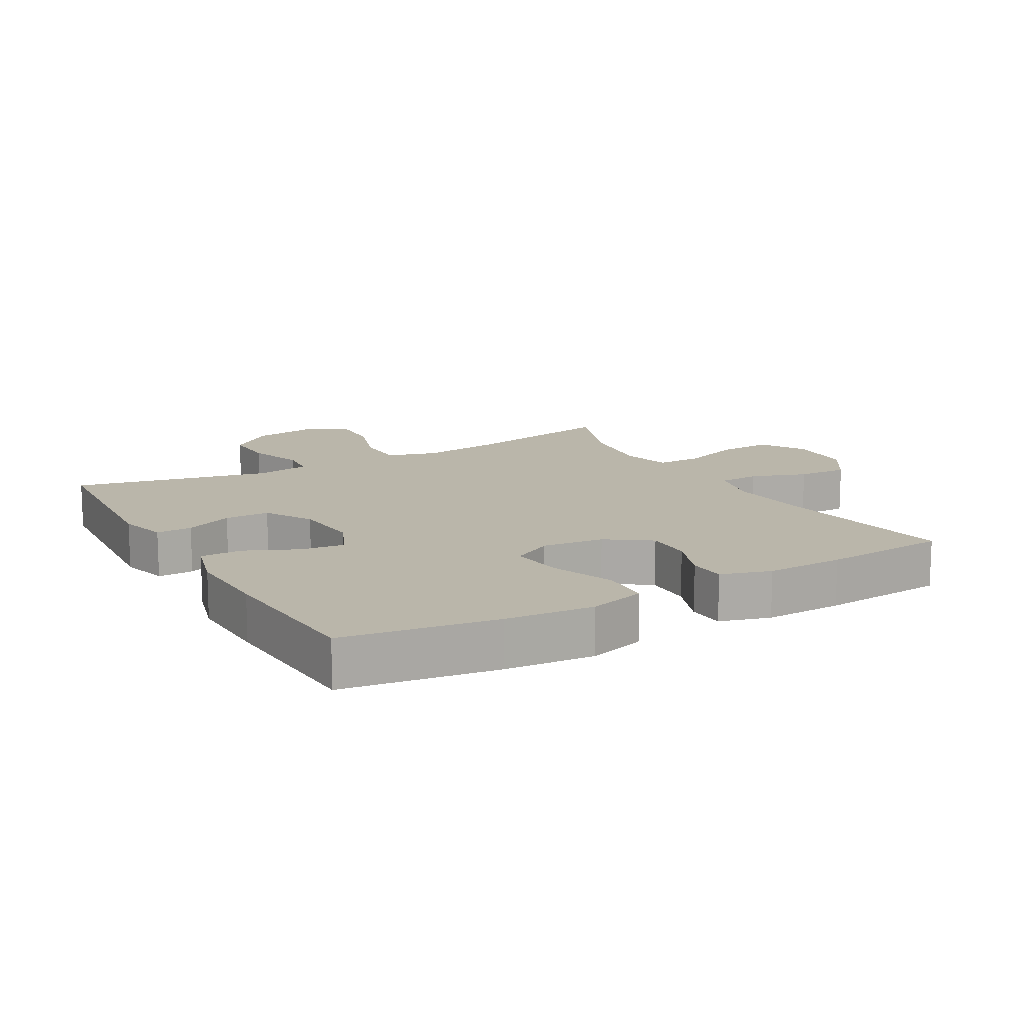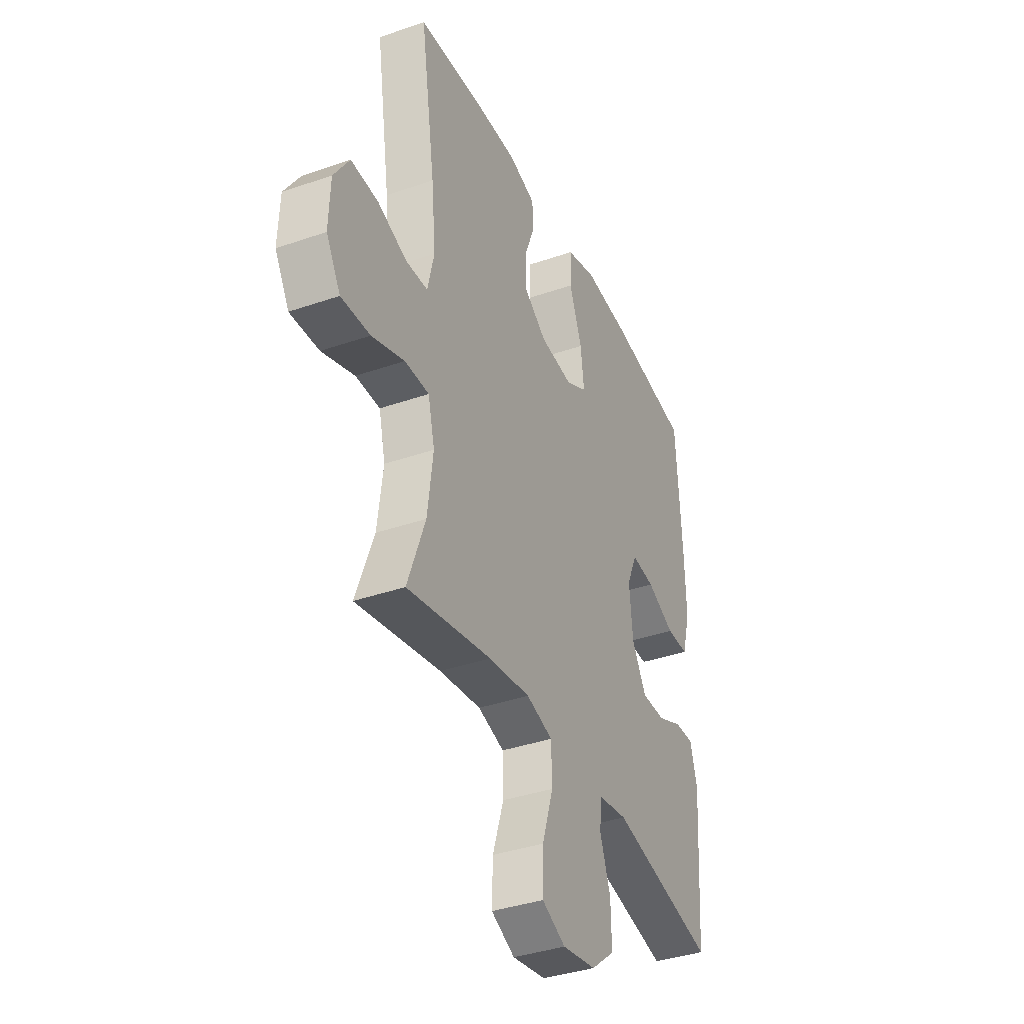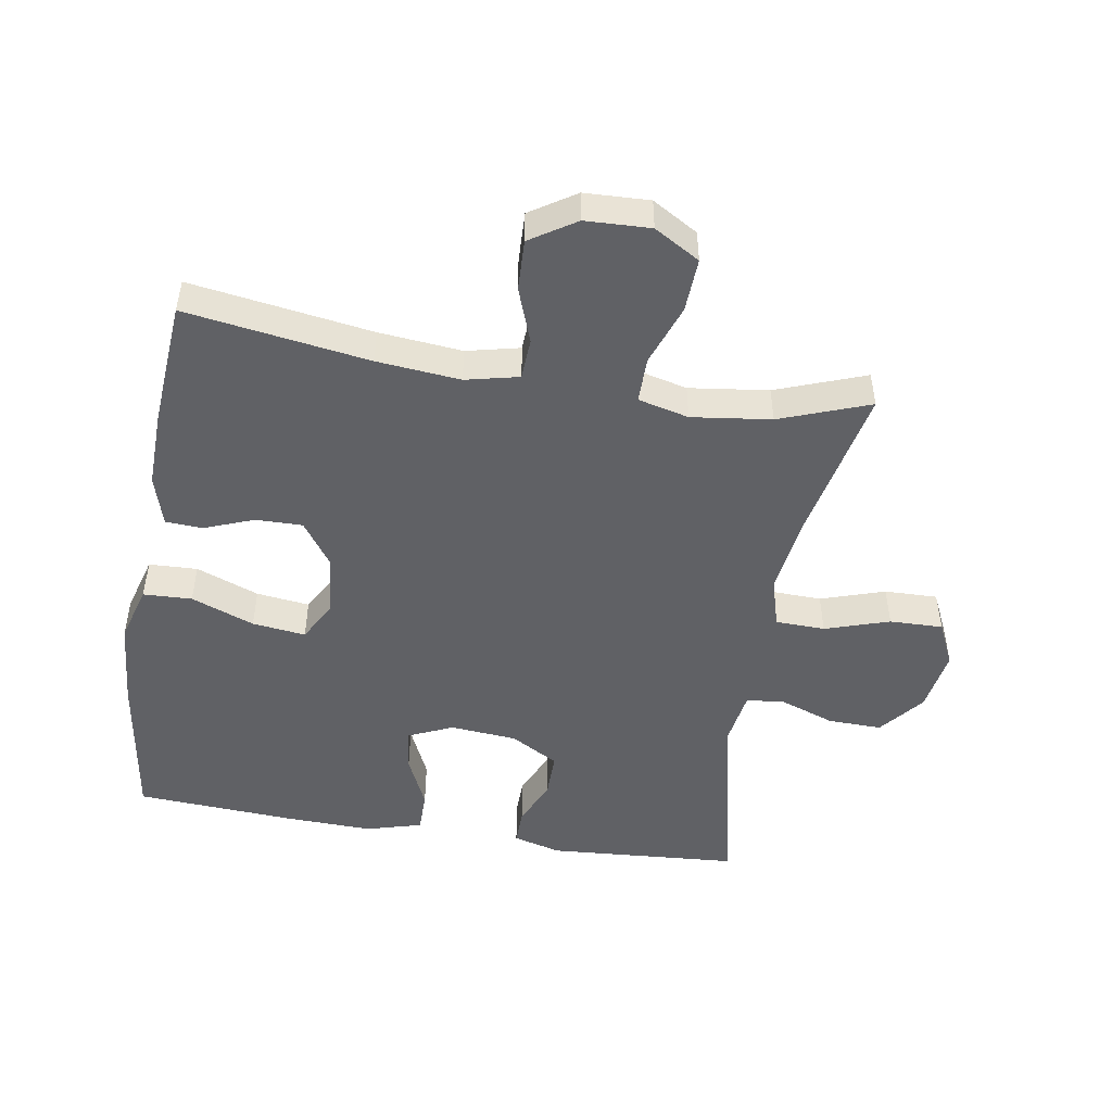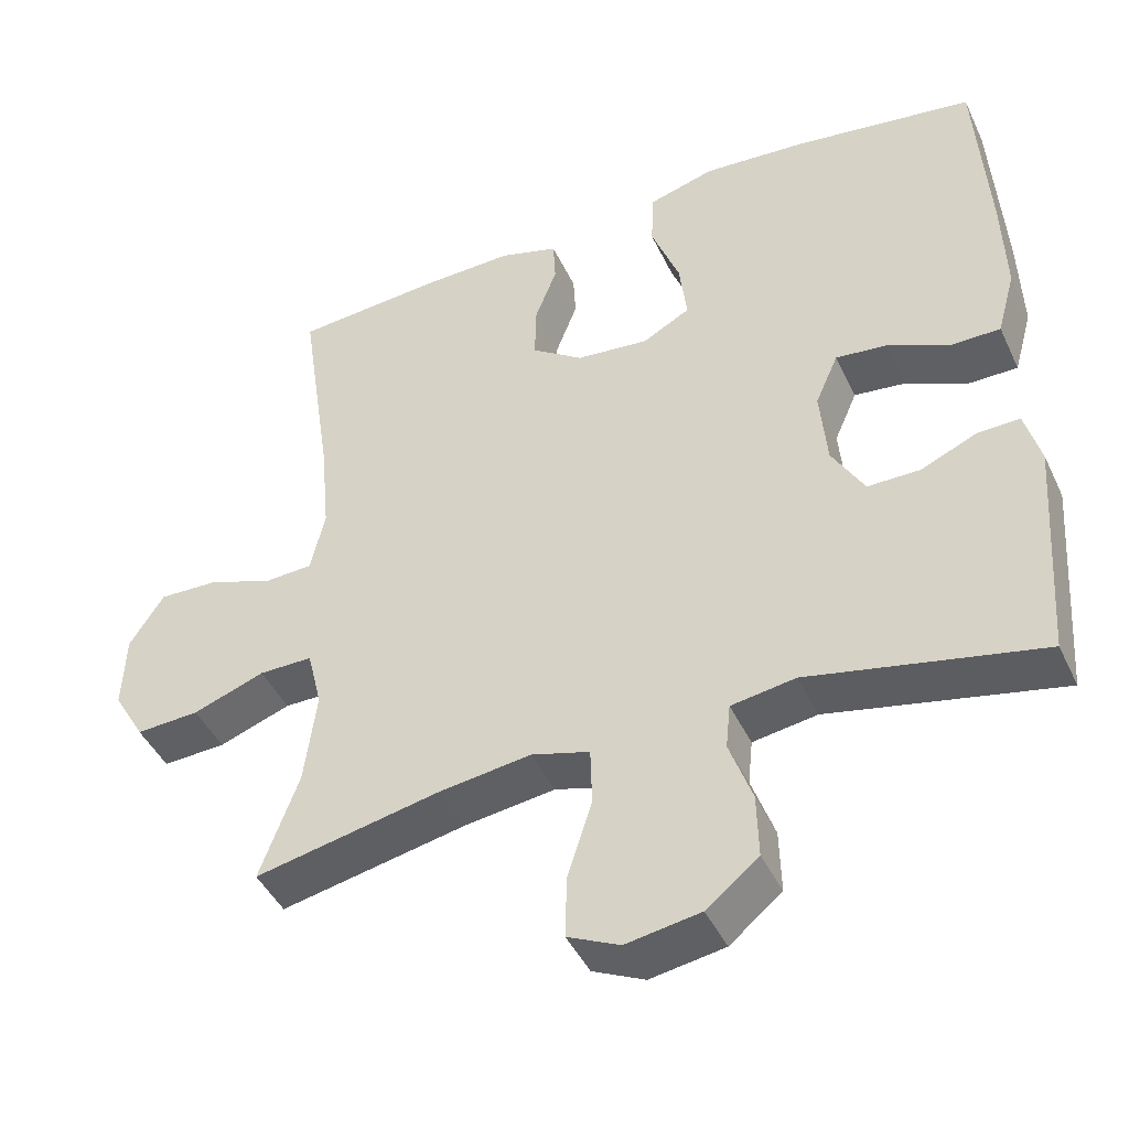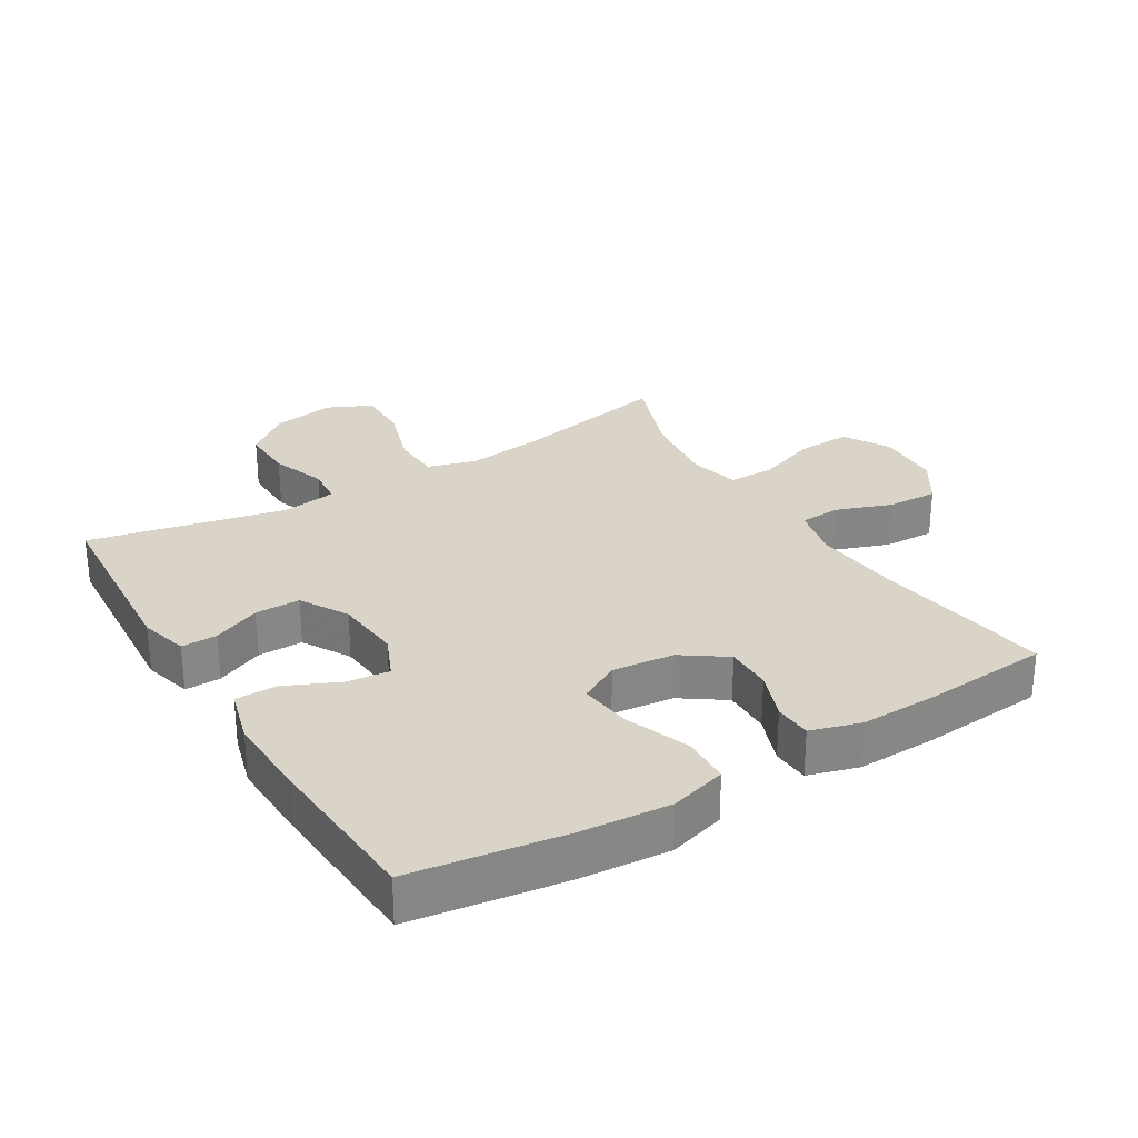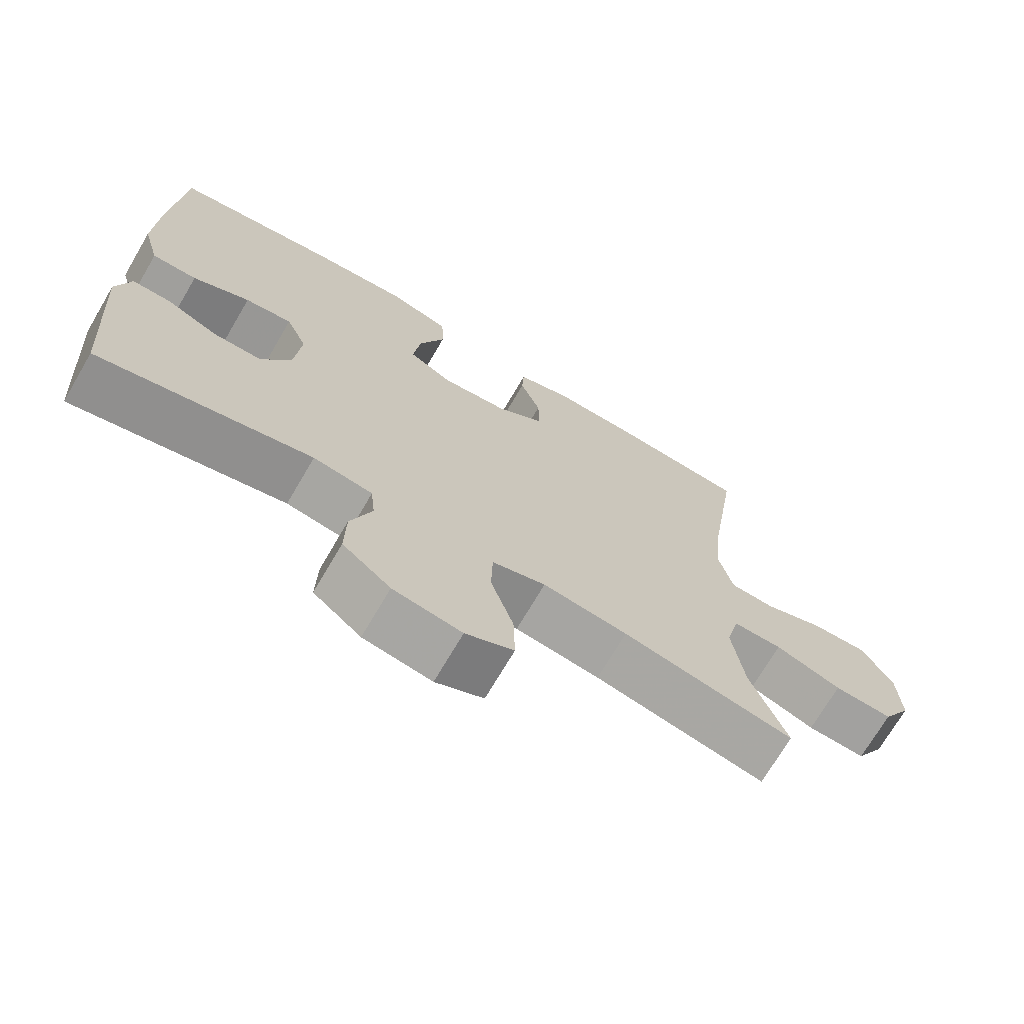
<metadata>
{"format":"obj","ext":"obj","renderer":"f3d","projection":"perspective","resolution":1024,"background":"white","views":[{"elev":13.8,"azim":-29.7,"up":"+Y"},{"elev":-37.8,"azim":113.9,"up":"+Z"},{"elev":-48.9,"azim":80.6,"up":"+Y"},{"elev":-44.4,"azim":-155.9,"up":"+Z"},{"elev":28.5,"azim":-31.3,"up":"+Y"},{"elev":-71.2,"azim":-30.4,"up":"+Z"}]}
</metadata>
<code>
v 0.5 0.07 0.5
v 0.458 0.07 0.219
v 0.446 0.07 0.091
v 0.465 0.07 0.009
v 0.528 0.07 0.006
v 0.613 0.07 0.037
v 0.691 0.07 0.04
v 0.736 0.07 -0.03
v 0.74 0.07 -0.13
v 0.699 0.07 -0.2
v 0.616 0.07 -0.196
v 0.522 0.07 -0.162
v 0.452 0.07 -0.162
v 0.433 0.07 -0.24
v 0.449 0.07 -0.362
v 0.5 0.07 -0.5
v 0.257 0.07 -0.45
v 0.137 0.07 -0.434
v 0.061 0.07 -0.456
v 0.059 0.07 -0.532
v 0.091 0.07 -0.631
v 0.093 0.07 -0.713
v 0.025 0.07 -0.745
v -0.072 0.07 -0.729
v -0.14 0.07 -0.674
v -0.138 0.07 -0.591
v -0.108 0.07 -0.507
v -0.114 0.07 -0.448
v -0.198 0.07 -0.435
v -0.5 0.07 -0.5
v -0.521 0.07 -0.206
v -0.501 0.07 -0.132
v -0.446 0.07 -0.133
v -0.373 0.07 -0.165
v -0.304 0.07 -0.165
v -0.262 0.07 -0.092
v -0.253 0.07 0.011
v -0.283 0.07 0.079
v -0.35 0.07 0.071
v -0.431 0.07 0.034
v -0.495 0.07 0.034
v -0.519 0.07 0.12
v -0.515 0.07 0.254
v -0.5 0.07 0.5
v -0.265 0.07 0.535
v -0.129 0.07 0.546
v -0.042 0.07 0.521
v -0.039 0.07 0.446
v -0.076 0.07 0.349
v -0.086 0.07 0.267
v -0.024 0.07 0.233
v 0.071 0.07 0.243
v 0.138 0.07 0.29
v 0.137 0.07 0.362
v 0.108 0.07 0.438
v 0.111 0.07 0.495
v 0.188 0.07 0.518
v 0.308 0.07 0.515
v 0.5 0 0.5
v 0.458 0 0.219
v 0.446 0 0.091
v 0.465 0 0.009
v 0.528 0 0.006
v 0.613 0 0.037
v 0.691 0 0.04
v 0.736 0 -0.03
v 0.74 0 -0.13
v 0.699 0 -0.2
v 0.616 0 -0.196
v 0.522 0 -0.162
v 0.452 0 -0.162
v 0.433 0 -0.24
v 0.449 0 -0.362
v 0.5 0 -0.5
v 0.257 0 -0.45
v 0.137 0 -0.434
v 0.061 0 -0.456
v 0.059 0 -0.532
v 0.091 0 -0.631
v 0.093 0 -0.713
v 0.025 0 -0.745
v -0.072 0 -0.729
v -0.14 0 -0.674
v -0.138 0 -0.591
v -0.108 0 -0.507
v -0.114 0 -0.448
v -0.198 0 -0.435
v -0.5 0 -0.5
v -0.521 0 -0.206
v -0.501 0 -0.132
v -0.446 0 -0.133
v -0.373 0 -0.165
v -0.304 0 -0.165
v -0.262 0 -0.092
v -0.253 0 0.011
v -0.283 0 0.079
v -0.35 0 0.071
v -0.431 0 0.034
v -0.495 0 0.034
v -0.519 0 0.12
v -0.515 0 0.254
v -0.5 0 0.5
v -0.265 0 0.535
v -0.129 0 0.546
v -0.042 0 0.521
v -0.039 0 0.446
v -0.076 0 0.349
v -0.086 0 0.267
v -0.024 0 0.233
v 0.071 0 0.243
v 0.138 0 0.29
v 0.137 0 0.362
v 0.108 0 0.438
v 0.111 0 0.495
v 0.188 0 0.518
v 0.308 0 0.515
f 57 58 1 2
f 54 55 56 57
f 53 54 57 2
f 52 53 2 3
f 51 52 3 4
f 46 47 48 49
f 46 49 50
f 45 46 50
f 44 45 50
f 43 44 50
f 42 43 50 51
f 39 40 41 42
f 38 39 42 51
f 31 32 33 34
f 29 30 31 34
f 28 29 34 35
f 24 25 26 27
f 24 27 28
f 23 24 28
f 20 21 22 23
f 19 20 23 28
f 18 19 28 35
f 15 16 17
f 14 15 17 18
f 13 14 18 35
f 9 10 11 12
f 9 12 13
f 5 6 7 8
f 4 5 8 9
f 37 38 51 4
f 9 13 35 36
f 4 9 36 37
f 60 59 116 115
f 115 114 113 112
f 60 115 112 111
f 61 60 111 110
f 62 61 110 109
f 107 106 105 104
f 108 107 104
f 108 104 103
f 108 103 102
f 108 102 101
f 109 108 101 100
f 100 99 98 97
f 109 100 97 96
f 92 91 90 89
f 92 89 88 87
f 93 92 87 86
f 85 84 83 82
f 86 85 82
f 86 82 81
f 81 80 79 78
f 86 81 78 77
f 93 86 77 76
f 75 74 73
f 76 75 73 72
f 93 76 72 71
f 70 69 68 67
f 71 70 67
f 66 65 64 63
f 67 66 63 62
f 62 109 96 95
f 94 93 71 67
f 95 94 67 62
f 1 59 60 2
f 2 60 61 3
f 3 61 62 4
f 4 62 63 5
f 5 63 64 6
f 6 64 65 7
f 7 65 66 8
f 8 66 67 9
f 9 67 68 10
f 10 68 69 11
f 11 69 70 12
f 12 70 71 13
f 13 71 72 14
f 14 72 73 15
f 15 73 74 16
f 16 74 75 17
f 17 75 76 18
f 18 76 77 19
f 19 77 78 20
f 20 78 79 21
f 21 79 80 22
f 22 80 81 23
f 23 81 82 24
f 24 82 83 25
f 25 83 84 26
f 26 84 85 27
f 27 85 86 28
f 28 86 87 29
f 29 87 88 30
f 30 88 89 31
f 31 89 90 32
f 32 90 91 33
f 33 91 92 34
f 34 92 93 35
f 35 93 94 36
f 36 94 95 37
f 37 95 96 38
f 38 96 97 39
f 39 97 98 40
f 40 98 99 41
f 41 99 100 42
f 42 100 101 43
f 43 101 102 44
f 44 102 103 45
f 45 103 104 46
f 46 104 105 47
f 47 105 106 48
f 48 106 107 49
f 49 107 108 50
f 50 108 109 51
f 51 109 110 52
f 52 110 111 53
f 53 111 112 54
f 54 112 113 55
f 55 113 114 56
f 56 114 115 57
f 57 115 116 58
f 58 116 59 1

</code>
